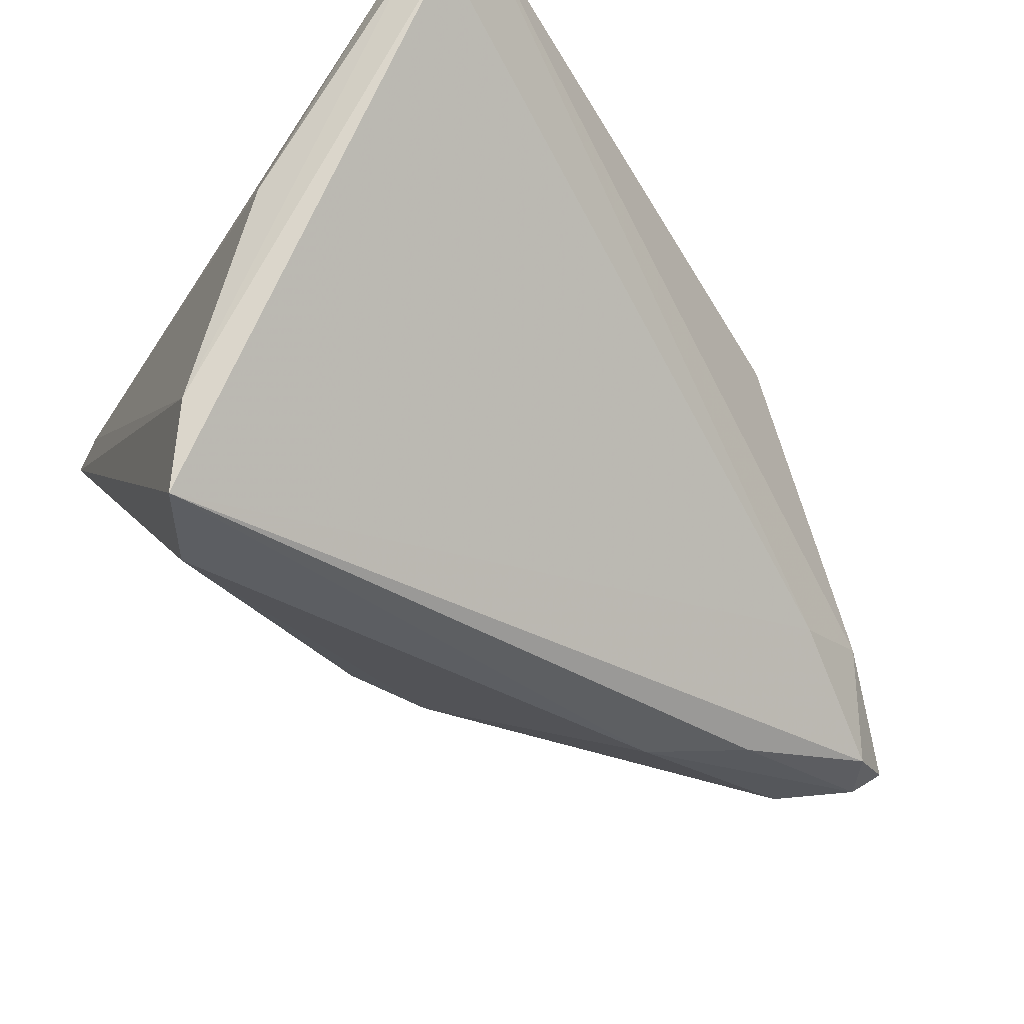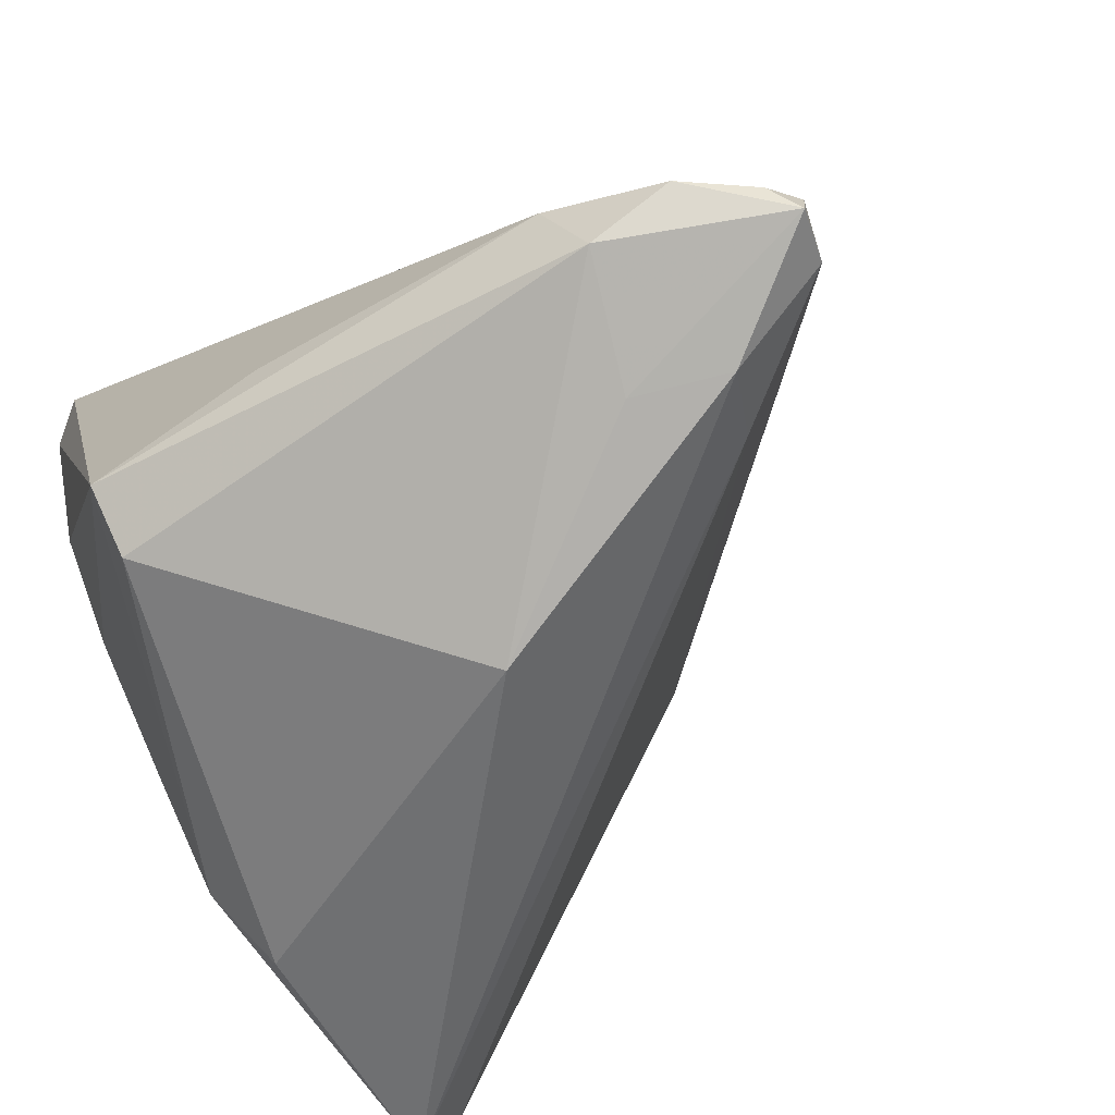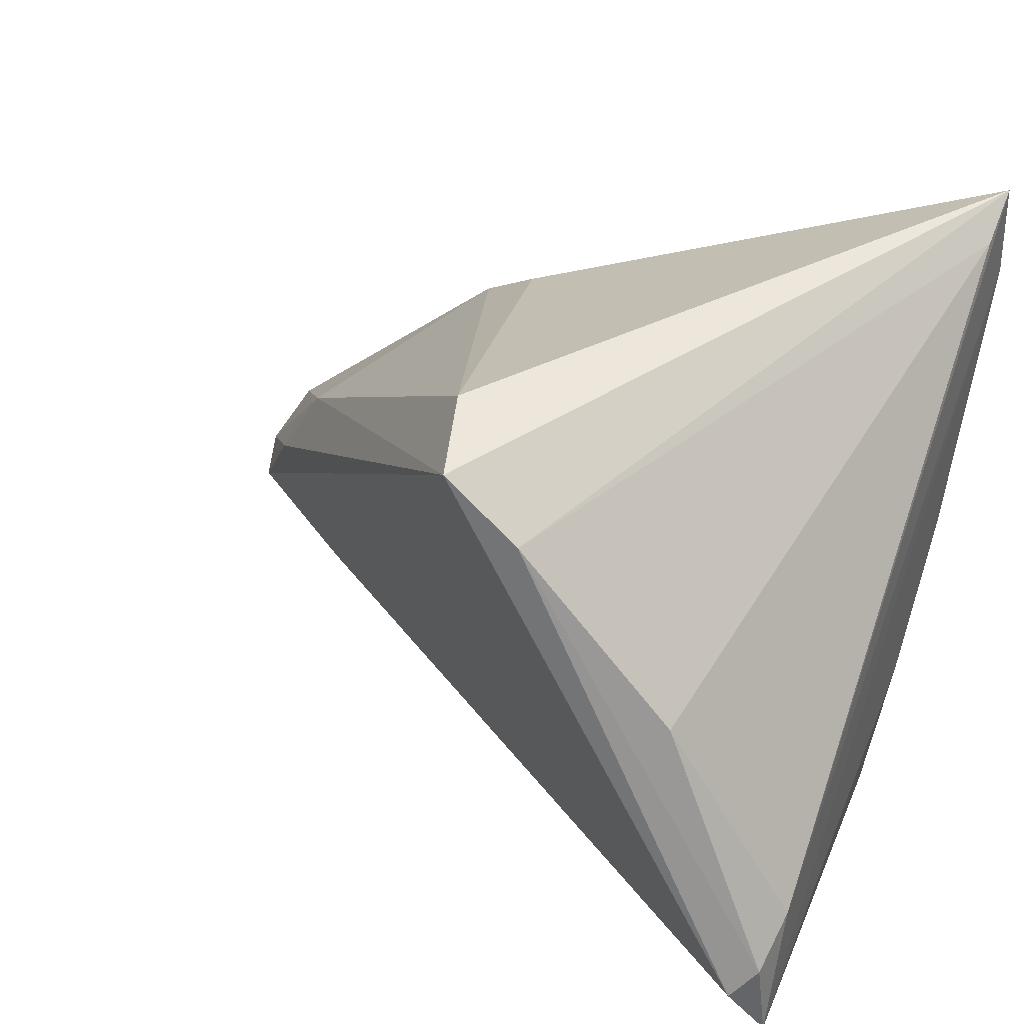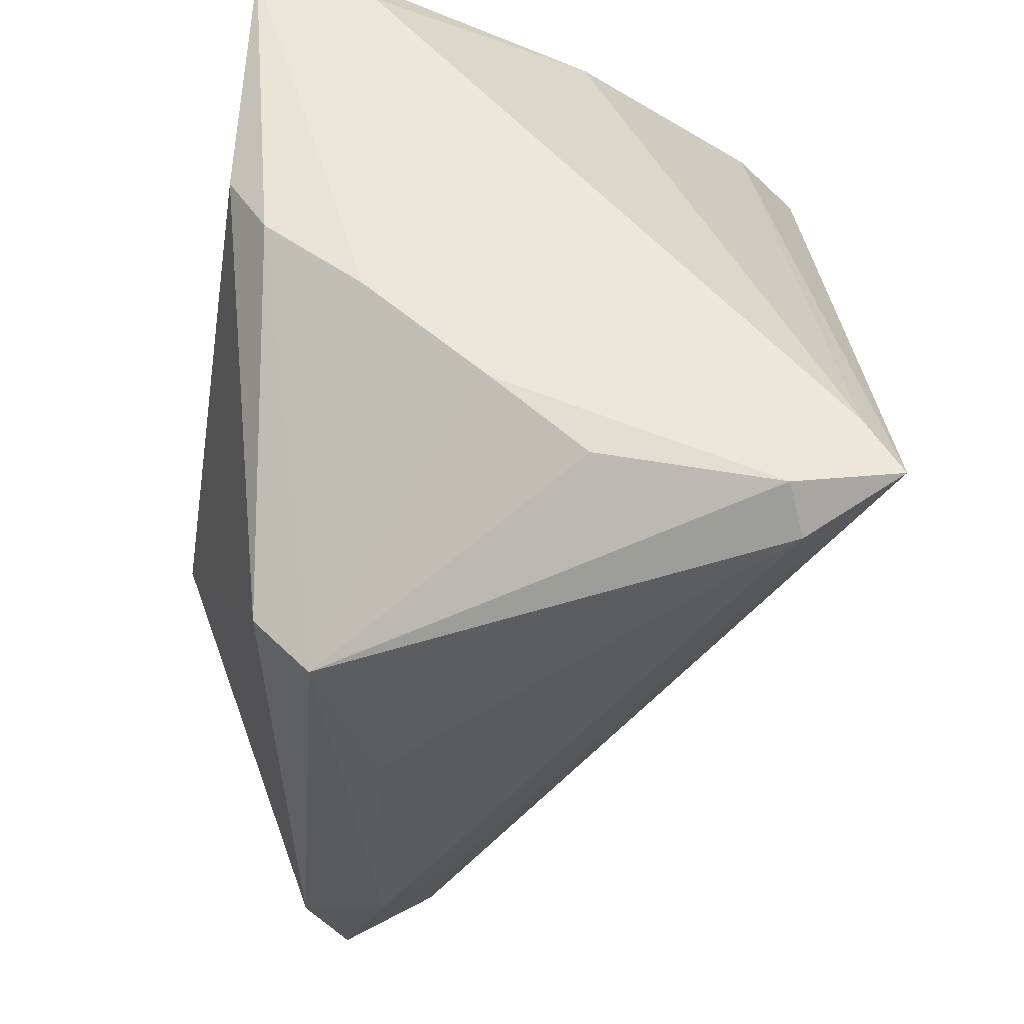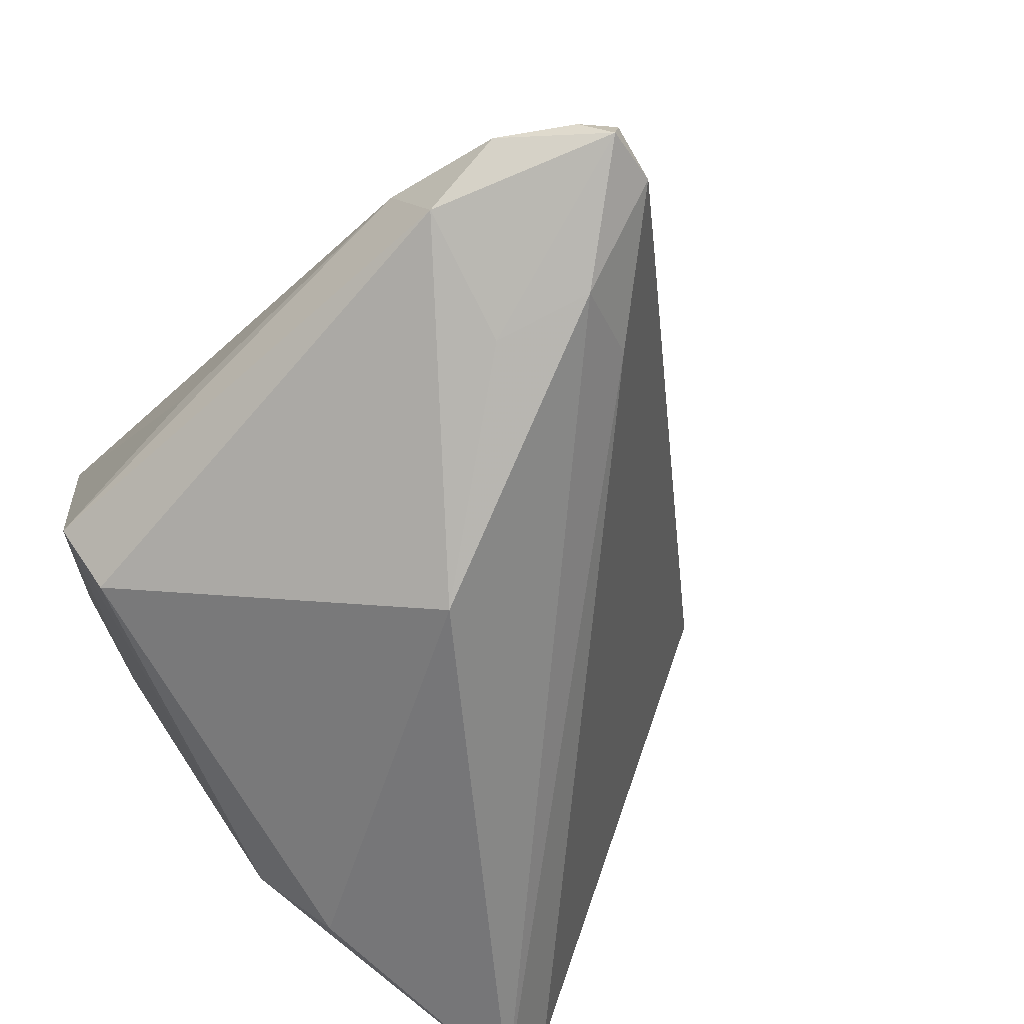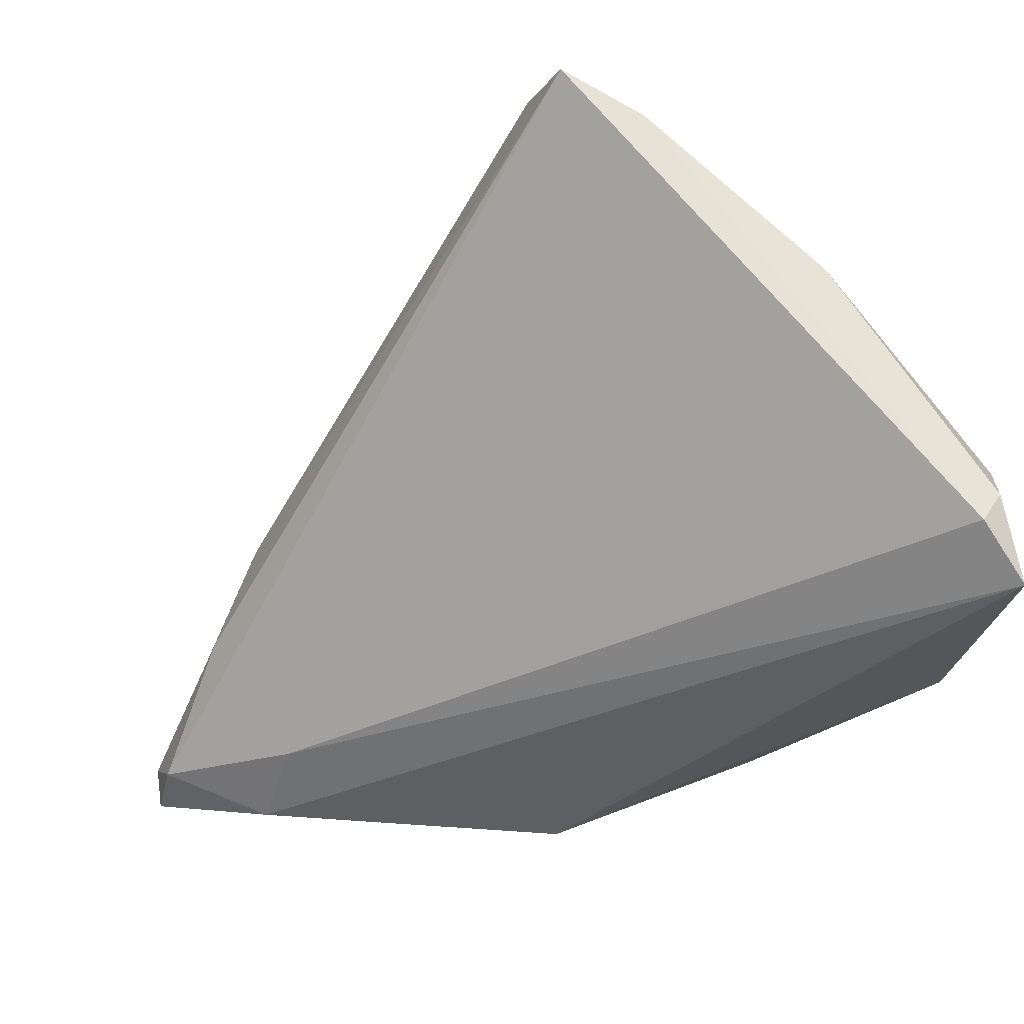
<metadata>
{"format":"obj","ext":"obj","renderer":"f3d","projection":"perspective","resolution":1024,"background":"white","views":[{"elev":71.5,"azim":54.6,"up":"+Y"},{"elev":-61.6,"azim":35.5,"up":"+Z"},{"elev":36.2,"azim":-156.3,"up":"+Z"},{"elev":-39.5,"azim":-90.1,"up":"+Y"},{"elev":-64.6,"azim":49.5,"up":"+Z"},{"elev":70.8,"azim":171.4,"up":"+Y"}]}
</metadata>
<code>
v -0.03278 0.04386 -0.02755
v 0.01413 -0.004134 -0.03543
v -0.03165 -0.02544 0.008184
v -0.004359 0.04458 0.02866
v 0.05547 -0.02205 -0.008924
v 0.05074 -0.006424 -0.006739
v 0.04349 -0.005237 -0.0212
v -0.02016 0.04264 0.009282
v -0.03311 -0.0292 0.03735
v -0.03311 0.03944 -0.01422
v -0.03311 -0.03025 0.02646
v 0.03275 -0.02849 -0.002881
v 0.006555 0.03449 0.03735
v 0.0386 -0.03321 -0.01364
v 0.006091 -0.03584 -0.0128
v -0.01288 -0.03734 -0.01872
v -0.03143 0.005249 -0.02433
v 0.0474 -0.01357 -0.02608
v 0.02362 -0.01077 0.02087
v 0.04429 -0.004329 0.003573
v 0.003404 0.04478 0.03525
v -0.02949 0.04676 -0.02118
v -0.02851 -0.03328 0.02784
v 0.01627 -0.006869 0.02606
v 0.05158 -0.03017 -0.01855
v -0.03211 0.0449 -0.01828
v 0.05871 -0.01532 -0.01903
v 0.04277 -0.03094 -0.0229
v 0.06045 -0.02087 -0.01704
v 0.03764 -0.01775 -0.02737
v -0.01287 -0.03116 -0.02452
v -0.03221 -0.003797 -0.01393
v 0.05828 -0.02453 -0.01838
v -0.02909 0.01393 -0.0287
v -0.03297 -0.02269 0.03387
v -0.03236 -0.01639 -0.001313
v 0.06065 -0.02167 -0.02126
f 8 10 35
f 35 10 9
f 31 2 28
f 16 17 31
f 31 28 16
f 16 28 14
f 1 2 34
f 34 17 1
f 34 2 31
f 31 17 34
f 18 2 1
f 18 27 37
f 21 22 4
f 8 35 4
f 9 21 4
f 4 35 9
f 21 27 7
f 7 22 21
f 1 22 7
f 7 18 1
f 27 18 7
f 13 21 9
f 5 19 9
f 23 14 9
f 30 28 2
f 2 18 30
f 37 28 30
f 30 18 37
f 26 22 1
f 1 10 26
f 26 10 8
f 8 4 26
f 26 4 22
f 9 19 24
f 24 13 9
f 19 13 24
f 25 5 14
f 25 28 37
f 14 28 25
f 9 14 12
f 12 5 9
f 14 5 12
f 21 13 20
f 20 13 19
f 19 5 20
f 15 16 14
f 14 23 15
f 15 23 16
f 33 25 37
f 5 25 33
f 6 27 21
f 21 20 6
f 1 17 32
f 16 23 11
f 11 3 16
f 11 23 9
f 9 10 11
f 11 10 1
f 1 32 11
f 29 33 37
f 5 33 29
f 37 27 29
f 27 6 29
f 29 20 5
f 29 6 20
f 3 11 36
f 36 11 32
f 16 3 36
f 17 16 36
f 36 32 17

</code>
